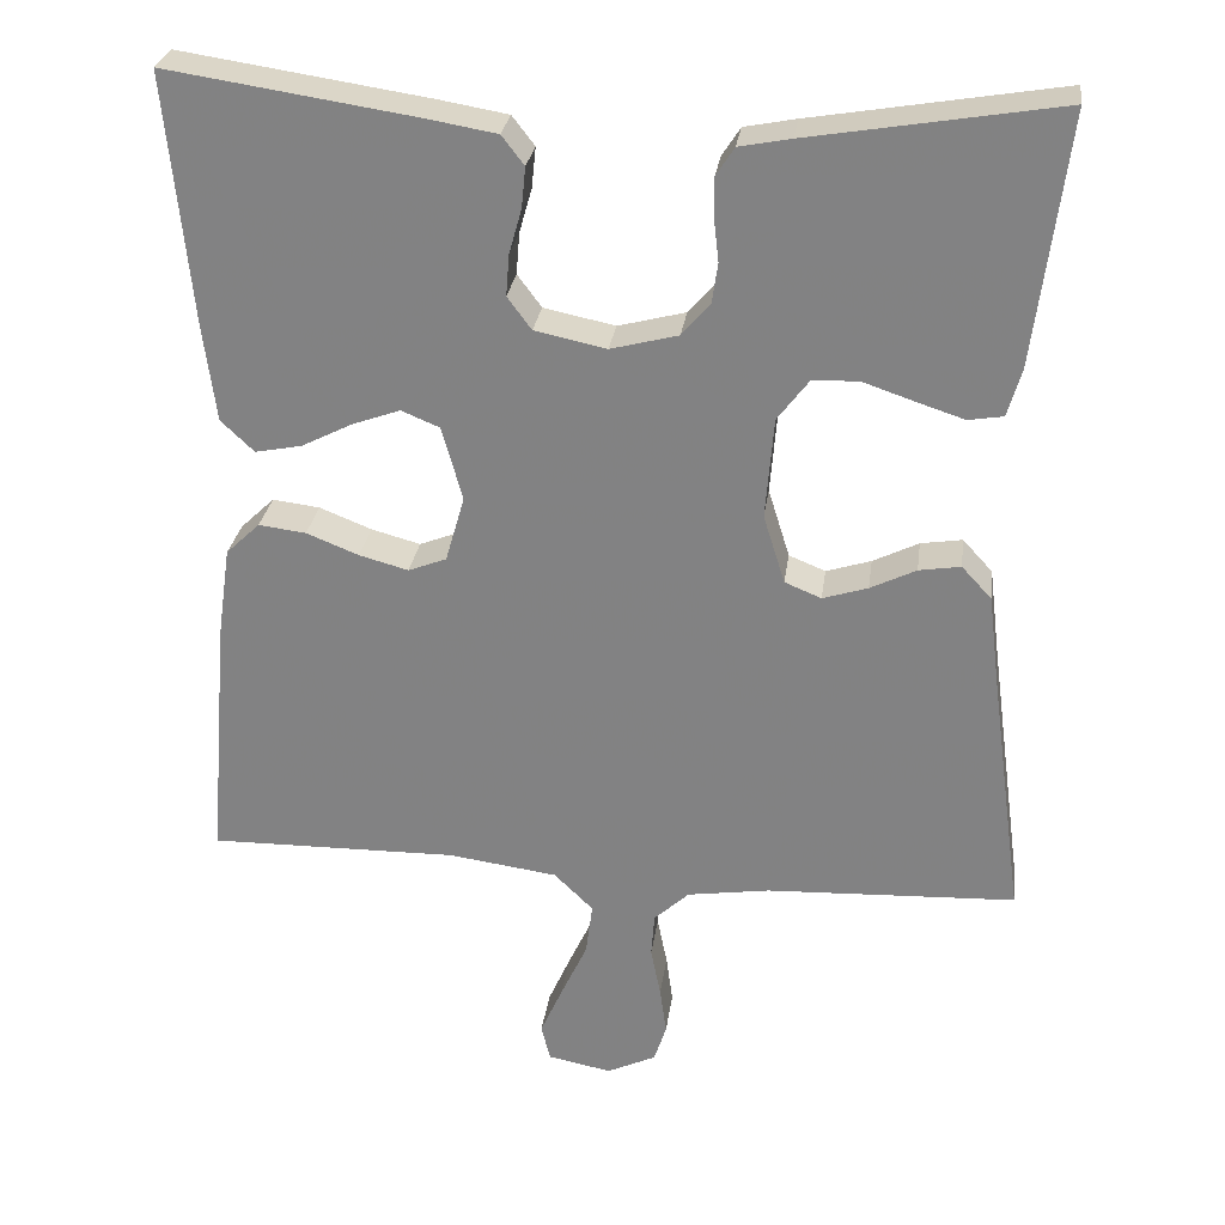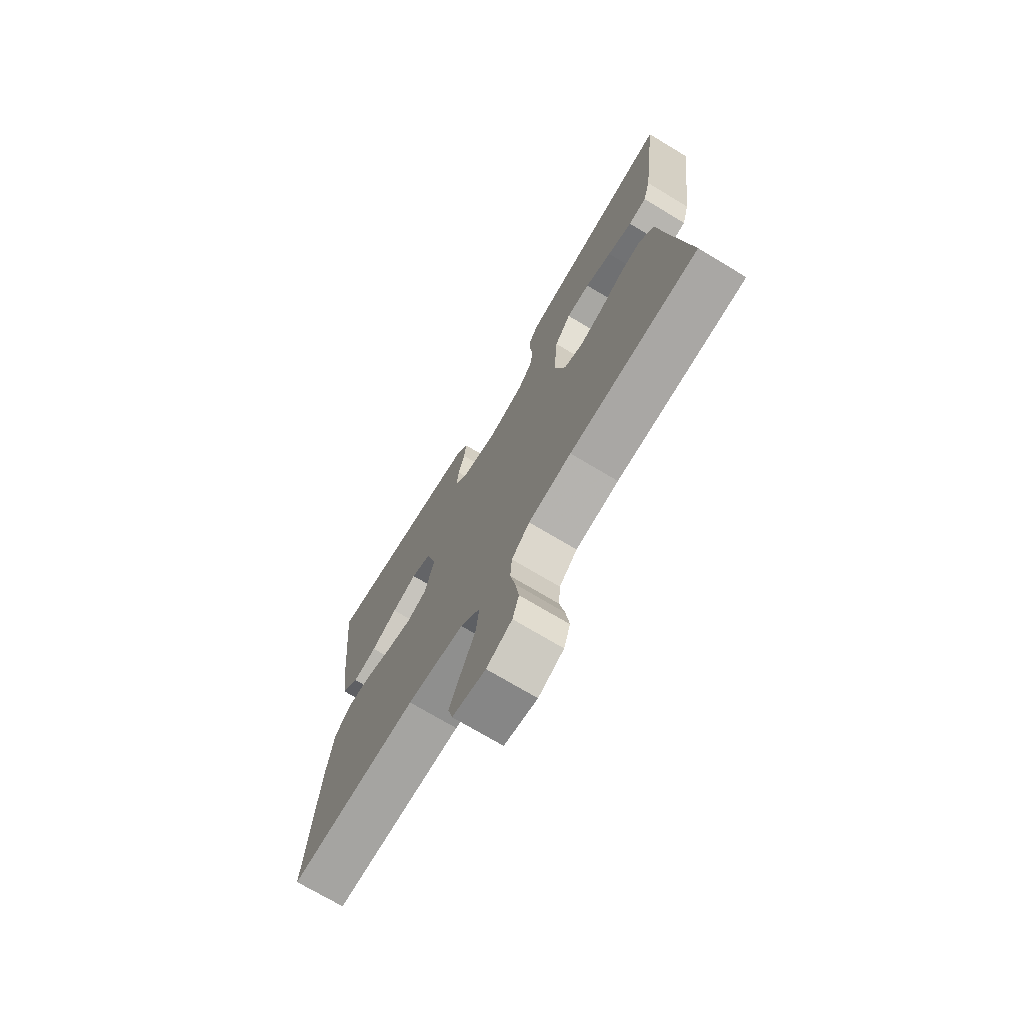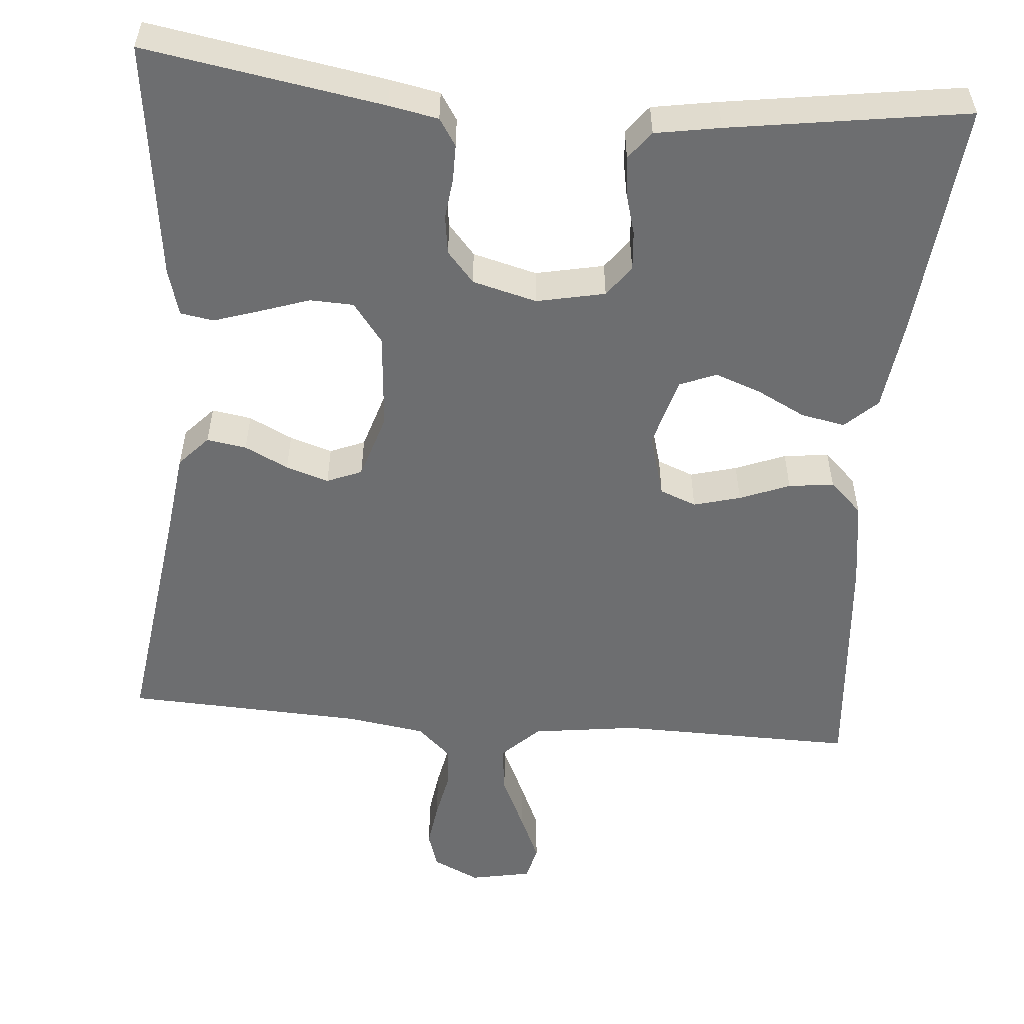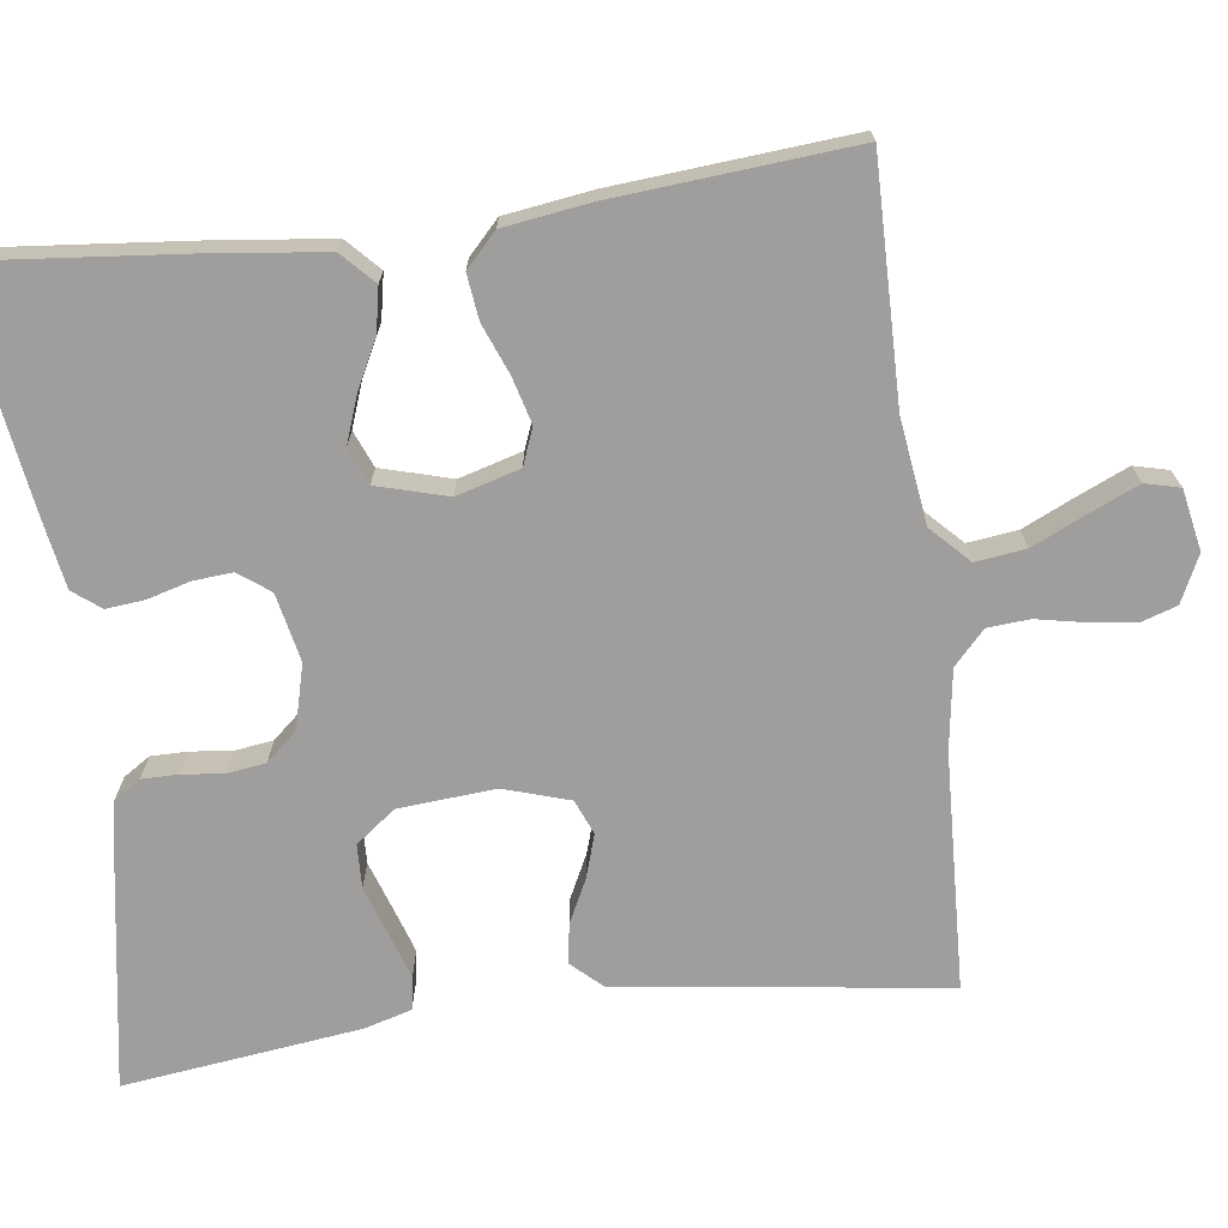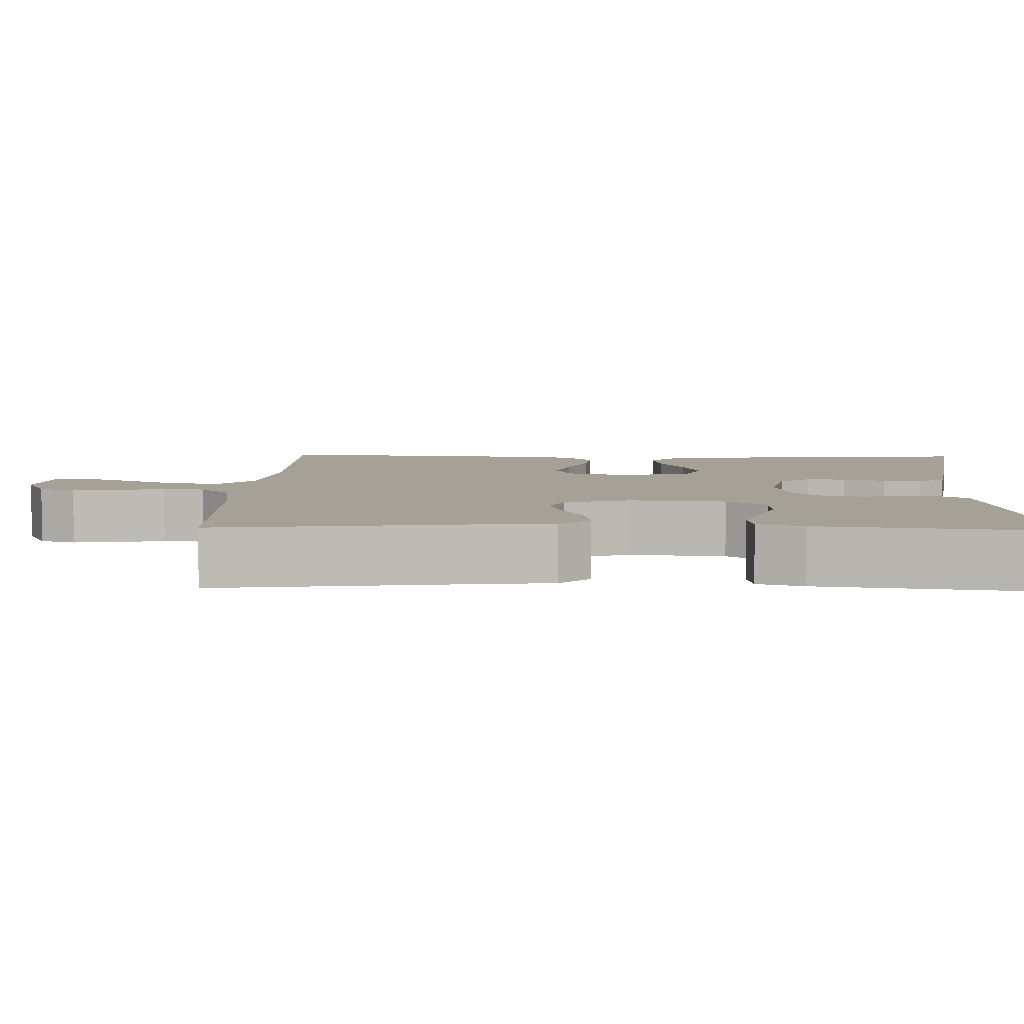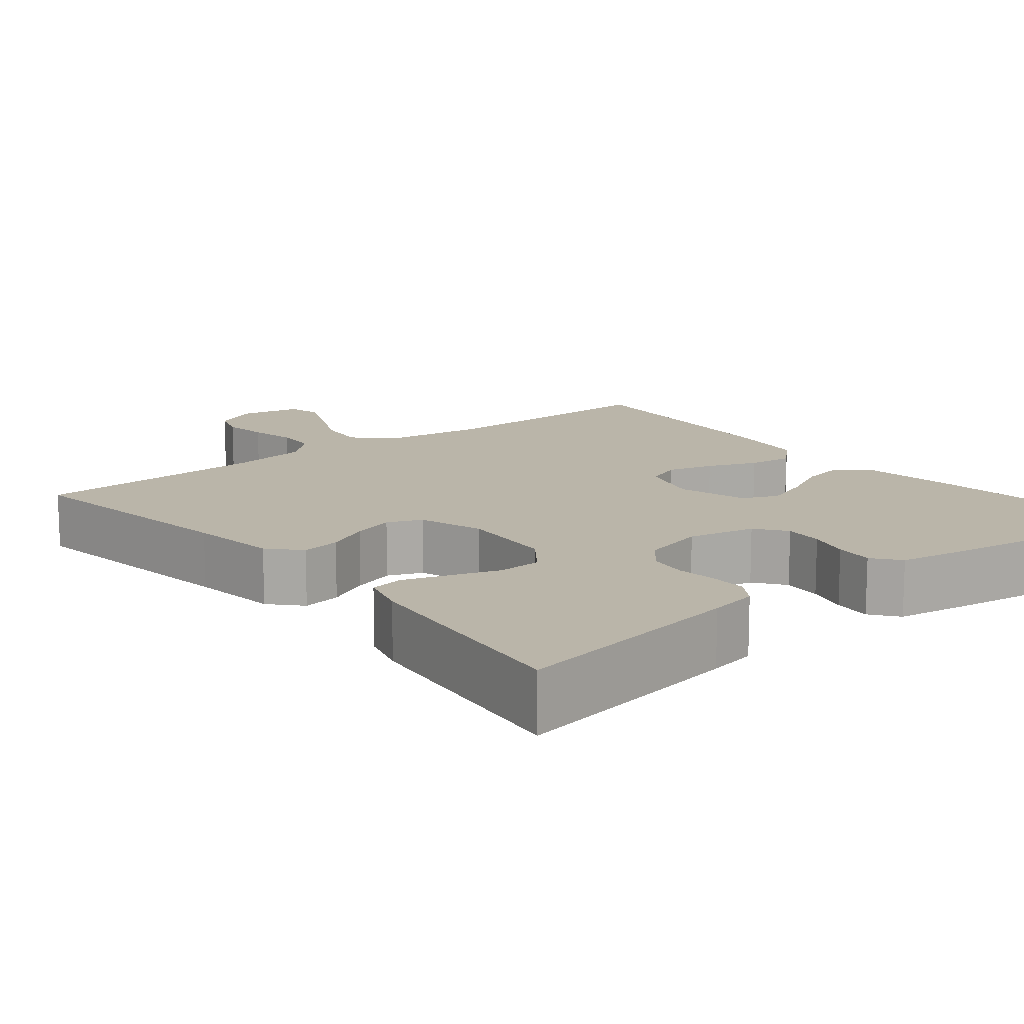
<metadata>
{"format":"obj","ext":"obj","renderer":"f3d","projection":"perspective","resolution":1024,"background":"white","views":[{"elev":28.0,"azim":-172.3,"up":"+Z"},{"elev":-72.5,"azim":-121.0,"up":"+Z"},{"elev":-54.2,"azim":-4.9,"up":"+Y"},{"elev":-70.9,"azim":97.4,"up":"+Y"},{"elev":6.2,"azim":-88.1,"up":"+Y"},{"elev":13.6,"azim":-39.1,"up":"+Y"}]}
</metadata>
<code>
v 0.5 0.07 -0.5
v 0.2 0.07 -0.496
v 0.068 0.07 -0.514
v 0.021 0.07 -0.56
v 0.029 0.07 -0.623
v 0.061 0.07 -0.692
v 0.088 0.07 -0.753
v 0.077 0.07 -0.797
v 0 0.07 -0.812
v -0.059 0.07 -0.784
v -0.074 0.07 -0.738
v -0.066 0.07 -0.68
v -0.054 0.07 -0.62
v -0.058 0.07 -0.567
v -0.1 0.07 -0.528
v -0.2 0.07 -0.513
v -0.5 0.07 -0.5
v -0.459 0.07 -0.2
v -0.445 0.07 -0.088
v -0.409 0.07 -0.049
v -0.359 0.07 -0.057
v -0.304 0.07 -0.084
v -0.25 0.07 -0.101
v -0.206 0.07 -0.083
v -0.18 0.07 0
v -0.19 0.07 0.122
v -0.228 0.07 0.172
v -0.283 0.07 0.174
v -0.345 0.07 0.153
v -0.403 0.07 0.134
v -0.445 0.07 0.141
v -0.462 0.07 0.2
v -0.5 0.07 0.5
v -0.2 0.07 0.45
v -0.138 0.07 0.438
v -0.116 0.07 0.404
v -0.116 0.07 0.358
v -0.122 0.07 0.306
v -0.115 0.07 0.257
v -0.081 0.07 0.218
v 0 0.07 0.197
v 0.086 0.07 0.215
v 0.115 0.07 0.254
v 0.111 0.07 0.304
v 0.096 0.07 0.357
v 0.091 0.07 0.406
v 0.118 0.07 0.441
v 0.2 0.07 0.455
v 0.5 0.07 0.5
v 0.471 0.07 0.2
v 0.456 0.07 0.083
v 0.416 0.07 0.045
v 0.36 0.07 0.056
v 0.299 0.07 0.087
v 0.241 0.07 0.108
v 0.195 0.07 0.089
v 0.17 0.07 0
v 0.193 0.07 -0.08
v 0.239 0.07 -0.098
v 0.298 0.07 -0.082
v 0.361 0.07 -0.057
v 0.418 0.07 -0.05
v 0.459 0.07 -0.089
v 0.475 0.07 -0.2
v 0.5 0 -0.5
v 0.2 0 -0.496
v 0.068 0 -0.514
v 0.021 0 -0.56
v 0.029 0 -0.623
v 0.061 0 -0.692
v 0.088 0 -0.753
v 0.077 0 -0.797
v 0 0 -0.812
v -0.059 0 -0.784
v -0.074 0 -0.738
v -0.066 0 -0.68
v -0.054 0 -0.62
v -0.058 0 -0.567
v -0.1 0 -0.528
v -0.2 0 -0.513
v -0.5 0 -0.5
v -0.459 0 -0.2
v -0.445 0 -0.088
v -0.409 0 -0.049
v -0.359 0 -0.057
v -0.304 0 -0.084
v -0.25 0 -0.101
v -0.206 0 -0.083
v -0.18 0 0
v -0.19 0 0.122
v -0.228 0 0.172
v -0.283 0 0.174
v -0.345 0 0.153
v -0.403 0 0.134
v -0.445 0 0.141
v -0.462 0 0.2
v -0.5 0 0.5
v -0.2 0 0.45
v -0.138 0 0.438
v -0.116 0 0.404
v -0.116 0 0.358
v -0.122 0 0.306
v -0.115 0 0.257
v -0.081 0 0.218
v 0 0 0.197
v 0.086 0 0.215
v 0.115 0 0.254
v 0.111 0 0.304
v 0.096 0 0.357
v 0.091 0 0.406
v 0.118 0 0.441
v 0.2 0 0.455
v 0.5 0 0.5
v 0.471 0 0.2
v 0.456 0 0.083
v 0.416 0 0.045
v 0.36 0 0.056
v 0.299 0 0.087
v 0.241 0 0.108
v 0.195 0 0.089
v 0.17 0 0
v 0.193 0 -0.08
v 0.239 0 -0.098
v 0.298 0 -0.082
v 0.361 0 -0.057
v 0.418 0 -0.05
v 0.459 0 -0.089
v 0.475 0 -0.2
f 64 1 2
f 63 64 2
f 62 63 2
f 61 62 2
f 60 61 2
f 59 60 2 3
f 58 59 3 4
f 57 58 4
f 52 53 54
f 51 52 54
f 50 51 54
f 49 50 54
f 48 49 54
f 47 48 54
f 46 47 54
f 45 46 54
f 44 45 54
f 43 44 54 55
f 42 43 55 56
f 36 37 38
f 35 36 38
f 34 35 38
f 33 34 38
f 32 33 38
f 31 32 38
f 30 31 38
f 29 30 38
f 28 29 38
f 27 28 38 39
f 26 27 39 40
f 20 21 22
f 19 20 22
f 18 19 22
f 18 22 23
f 17 18 23
f 16 17 23
f 15 16 23 24
f 11 12 13
f 10 11 13
f 9 10 13
f 8 9 13
f 7 8 13
f 6 7 13
f 5 6 13
f 4 5 13 14
f 15 24 25
f 14 15 25
f 4 14 25
f 57 4 25
f 26 40 41
f 25 26 41
f 57 25 41
f 56 57 41
f 41 42 56
f 66 65 128
f 66 128 127
f 66 127 126
f 66 126 125
f 66 125 124
f 67 66 124 123
f 68 67 123 122
f 68 122 121
f 118 117 116
f 118 116 115
f 118 115 114
f 118 114 113
f 118 113 112
f 118 112 111
f 118 111 110
f 118 110 109
f 118 109 108
f 119 118 108 107
f 120 119 107 106
f 102 101 100
f 102 100 99
f 102 99 98
f 102 98 97
f 102 97 96
f 102 96 95
f 102 95 94
f 102 94 93
f 102 93 92
f 103 102 92 91
f 104 103 91 90
f 86 85 84
f 86 84 83
f 86 83 82
f 87 86 82
f 87 82 81
f 87 81 80
f 88 87 80 79
f 77 76 75
f 77 75 74
f 77 74 73
f 77 73 72
f 77 72 71
f 77 71 70
f 77 70 69
f 78 77 69 68
f 89 88 79
f 89 79 78
f 89 78 68
f 89 68 121
f 105 104 90
f 105 90 89
f 105 89 121
f 105 121 120
f 120 106 105
f 1 65 66 2
f 2 66 67 3
f 3 67 68 4
f 4 68 69 5
f 5 69 70 6
f 6 70 71 7
f 7 71 72 8
f 8 72 73 9
f 9 73 74 10
f 10 74 75 11
f 11 75 76 12
f 12 76 77 13
f 13 77 78 14
f 14 78 79 15
f 15 79 80 16
f 16 80 81 17
f 17 81 82 18
f 18 82 83 19
f 19 83 84 20
f 20 84 85 21
f 21 85 86 22
f 22 86 87 23
f 23 87 88 24
f 24 88 89 25
f 25 89 90 26
f 26 90 91 27
f 27 91 92 28
f 28 92 93 29
f 29 93 94 30
f 30 94 95 31
f 31 95 96 32
f 32 96 97 33
f 33 97 98 34
f 34 98 99 35
f 35 99 100 36
f 36 100 101 37
f 37 101 102 38
f 38 102 103 39
f 39 103 104 40
f 40 104 105 41
f 41 105 106 42
f 42 106 107 43
f 43 107 108 44
f 44 108 109 45
f 45 109 110 46
f 46 110 111 47
f 47 111 112 48
f 48 112 113 49
f 49 113 114 50
f 50 114 115 51
f 51 115 116 52
f 52 116 117 53
f 53 117 118 54
f 54 118 119 55
f 55 119 120 56
f 56 120 121 57
f 57 121 122 58
f 58 122 123 59
f 59 123 124 60
f 60 124 125 61
f 61 125 126 62
f 62 126 127 63
f 63 127 128 64
f 64 128 65 1

</code>
